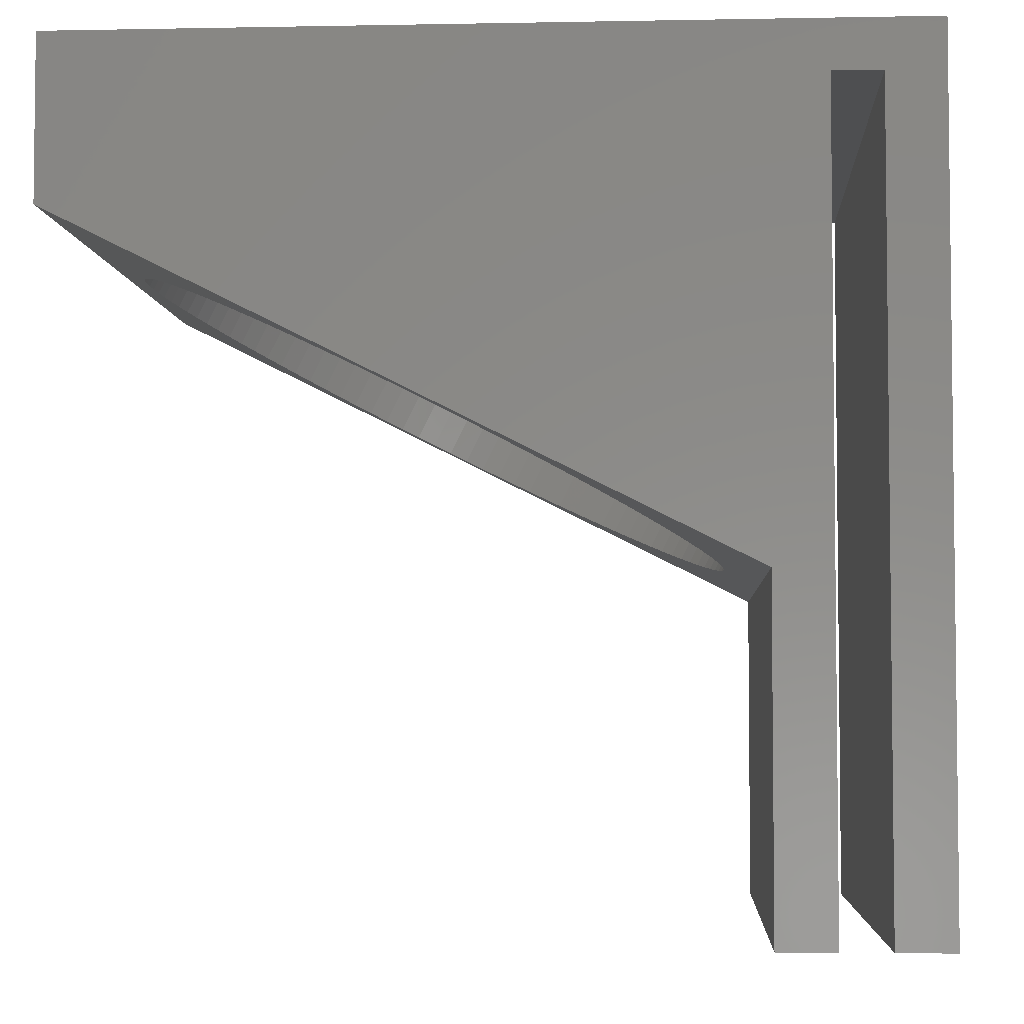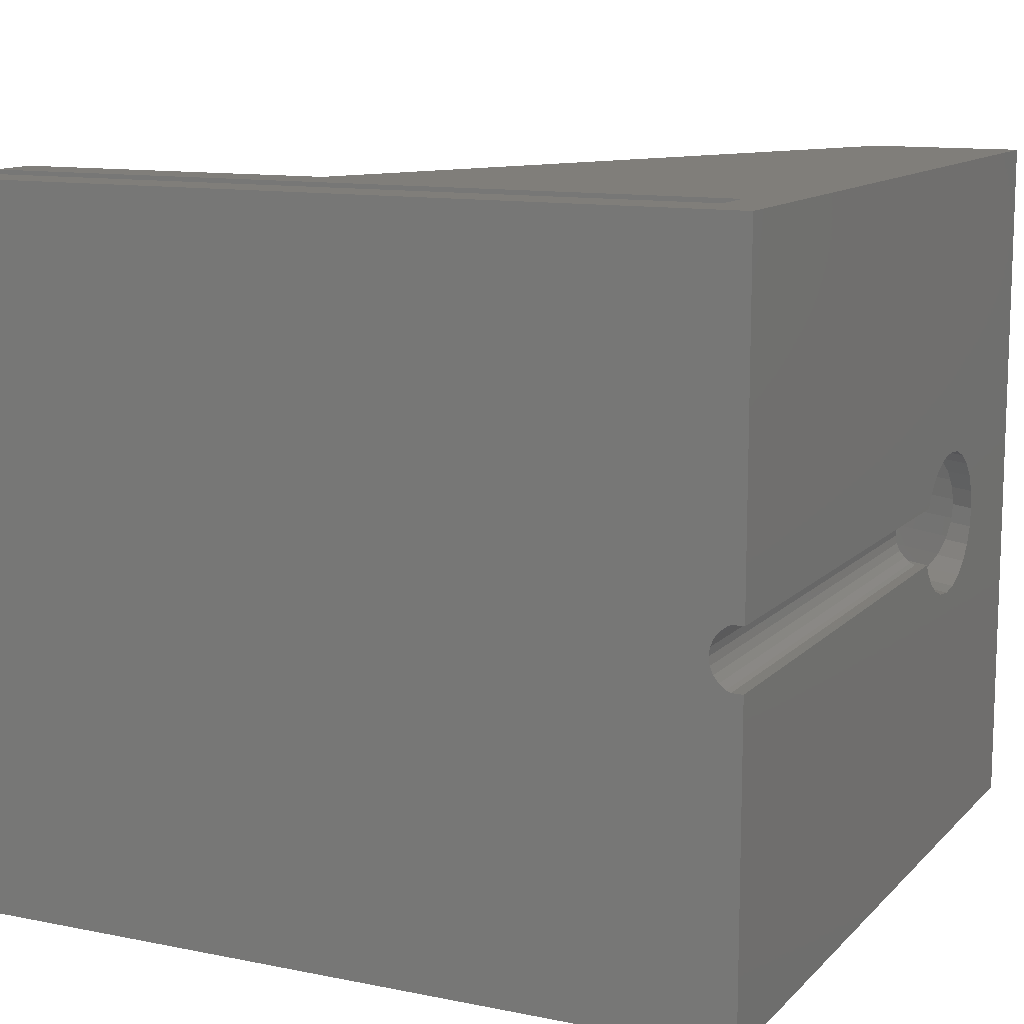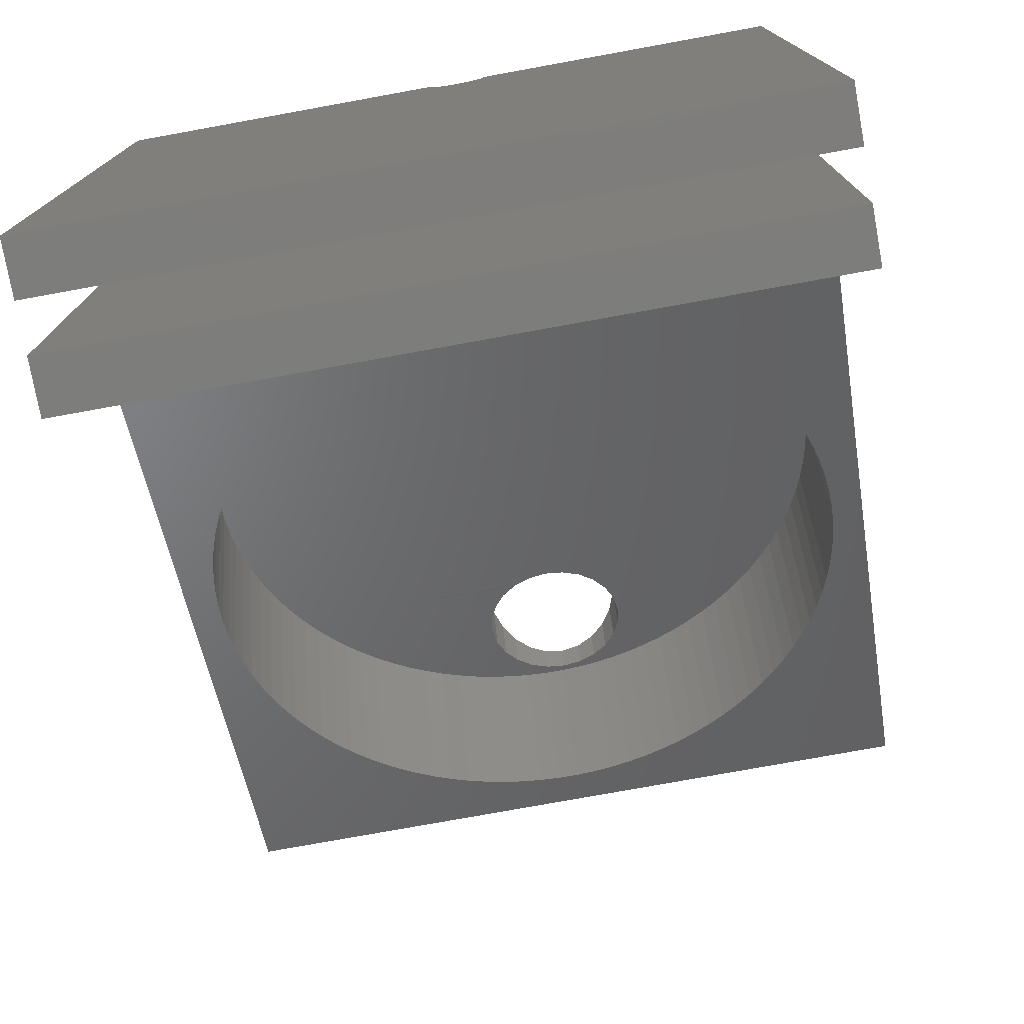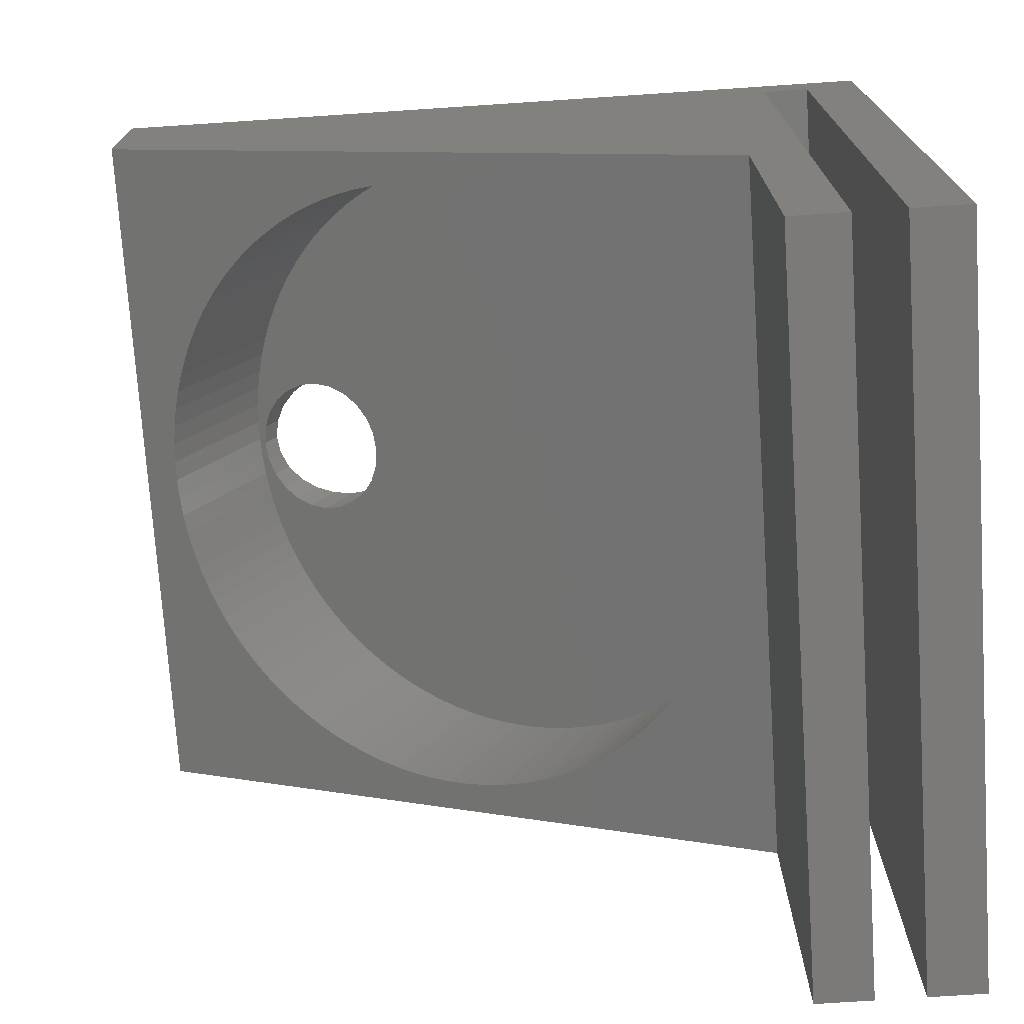
<metadata>
{"format":"stl","ext":"stl","renderer":"f3d","projection":"perspective","resolution":1024,"background":"white","views":[{"elev":-4.4,"azim":-176.4,"up":"+Z"},{"elev":11.9,"azim":-64.3,"up":"+Y"},{"elev":-76.3,"azim":-79.7,"up":"+Z"},{"elev":-73.5,"azim":-176.2,"up":"+Z"}]}
</metadata>
<code>
# stl→obj: 306 verts, 613 faces
v -10 43.5 51.5
v -10 21.91 50.78
v -10 21.91 51.5
v -10 21.91 49.5
v -10 18.21 51.5
v -10 -2 -0.25
v -10 -2 51.5
v -10 18.21 49.5
v -10 43.5 -0.25
v -10 18.21 50.78
v -10 20.06 49.5
v 0.0001166 43.5 -0.25
v -3.5 -2 -0.25
v -3.5 43.5 -0.25
v 0.0001396 -2 -0.25
v 0.0001396 -2 20.75
v 0.0001166 43.5 20.75
v 41.5 43.5 41.5
v 41.5 -2 51.5
v 41.5 -2 41.5
v 41.5 43.5 51.5
v -3.5 -2 3.01
v -3.5 -2 48.5
v -6.5 -2 48.5
v -6.5 -2 3.01
v -6.5 -2 -0.25
v -6.5 43.5 48.5
v -6.5 43.5 -0.25
v -3.5 43.5 48.5
v 21.16 41.49 31.33
v 15.08 41.48 40.59
v 20 41.48 30.75
v 16.25 41.49 41.17
v 22.33 41.42 31.91
v 17.41 41.42 41.75
v 23.49 41.27 32.49
v 18.57 41.27 42.33
v 24.63 41.04 33.07
v 19.71 41.04 42.91
v 25.77 40.73 33.63
v 20.85 40.73 43.47
v 26.88 40.34 34.19
v 21.96 40.34 44.03
v 27.97 39.87 34.73
v 23.05 39.87 44.57
v 29.03 39.32 35.26
v 24.11 39.32 45.1
v 30.05 38.71 35.78
v 25.13 38.71 45.61
v 31.04 38.02 36.27
v 26.12 38.02 46.11
v 31.99 37.26 36.75
v 27.07 37.26 46.58
v 32.9 36.44 37.2
v 27.98 36.44 47.04
v 33.75 35.56 37.63
v 28.83 35.56 47.47
v 34.56 34.61 38.03
v 29.64 34.61 47.87
v 35.31 33.62 38.41
v 30.39 33.62 48.24
v 36 32.57 38.75
v 31.09 32.57 48.59
v 36.64 31.47 39.07
v 31.72 31.47 48.91
v 37.21 30.34 39.35
v 32.29 30.34 49.19
v 37.72 29.16 39.61
v 32.8 29.16 49.45
v 38.15 27.96 39.83
v 33.23 27.96 49.67
v 38.52 26.72 40.01
v 33.61 26.72 49.85
v 38.82 25.46 40.16
v 33.91 25.46 50
v 39.05 24.18 40.28
v 34.13 24.18 50.12
v 39.21 22.89 40.36
v 34.29 22.89 50.19
v 39.29 21.59 40.4
v 34.37 21.59 50.24
v 39.3 20.29 40.4
v 34.39 20.29 50.24
v 39.24 18.99 40.37
v 34.32 18.99 50.21
v 39.11 17.69 40.3
v 34.19 17.69 50.14
v 38.9 16.41 40.2
v 33.98 16.41 50.04
v 38.62 15.14 40.06
v 33.7 15.14 49.9
v 38.27 13.9 39.88
v 33.35 13.9 49.72
v 37.85 12.68 39.67
v 32.93 12.68 49.51
v 37.36 11.5 39.43
v 32.44 11.5 49.27
v 36.81 10.35 39.16
v 31.89 10.35 48.99
v 36.19 9.243 38.85
v 31.27 9.243 48.69
v 35.52 8.182 38.51
v 30.6 8.182 48.35
v 34.78 7.17 38.14
v 29.86 7.17 47.98
v 29.07 6.211 47.58
v 33.99 6.211 37.75
v 28.23 5.311 47.16
v 33.15 5.311 37.32
v 27.34 4.471 46.72
v 32.26 4.471 36.88
v 26.4 3.695 46.25
v 31.32 3.695 36.41
v 25.42 2.986 45.76
v 30.34 2.986 35.92
v 24.41 2.348 45.25
v 29.33 2.348 35.41
v 23.36 1.782 44.73
v 28.28 1.782 34.89
v 22.28 1.291 44.19
v 27.2 1.291 34.35
v 21.17 0.8773 43.63
v 26.09 0.8773 33.79
v 20.04 0.5417 43.07
v 24.96 0.5417 33.23
v 18.9 0.2858 42.5
v 23.82 0.2858 32.66
v 17.75 0.1107 41.92
v 22.66 0.1107 32.08
v 16.58 0.01702 41.34
v 21.5 0.01702 31.5
v 15.42 0.005173 40.76
v 20.34 0.005173 30.92
v 14.25 0.0752 40.17
v 19.17 0.0752 30.34
v 13.09 0.2268 39.6
v 18.01 0.2268 29.76
v 11.95 0.4594 39.02
v 16.87 0.4594 29.18
v 10.81 0.7721 38.46
v 15.73 0.7721 28.62
v 9.703 1.164 37.9
v 14.62 1.164 28.06
v 8.615 1.632 37.36
v 13.53 1.632 27.52
v 7.555 2.177 36.83
v 12.47 2.177 26.99
v 6.529 2.794 36.31
v 11.45 2.794 26.47
v 5.539 3.483 35.82
v 10.46 3.483 25.98
v 4.589 4.239 35.34
v 9.509 4.239 25.5
v 3.684 5.061 34.89
v 8.603 5.061 25.05
v 2.827 5.945 34.46
v 7.746 5.945 24.62
v 2.021 6.887 34.06
v 6.941 6.887 24.22
v 1.27 7.884 33.68
v 6.189 7.884 23.84
v 0.576 8.931 33.34
v 5.495 8.931 23.5
v -0.05767 10.03 33.02
v 4.862 10.03 23.18
v -0.6286 11.16 32.73
v 4.291 11.16 22.9
v -1.135 12.34 32.48
v 3.785 12.34 22.64
v -1.574 13.54 32.26
v 3.346 13.54 22.42
v 2.975 14.78 22.24
v -1.944 14.78 32.08
v 2.675 16.04 22.09
v -2.244 16.04 31.93
v 2.446 17.32 21.97
v -2.473 17.32 31.81
v 2.29 18.61 21.89
v -2.63 18.61 31.73
v 2.206 19.91 21.85
v -2.713 19.91 31.69
v 2.195 21.21 21.85
v -2.724 21.21 31.69
v 2.394 23.81 21.95
v -2.661 22.51 31.72
v 2.258 22.51 21.88
v -2.526 23.81 31.79
v 2.602 25.09 22.05
v -2.318 25.09 31.89
v 2.881 26.36 22.19
v -2.038 26.36 32.03
v 3.231 27.6 22.37
v -1.688 27.6 32.2
v 3.651 28.82 22.58
v -1.269 28.82 32.41
v 4.138 30 22.82
v -0.7817 30 32.66
v 4.69 31.15 23.09
v -0.2294 31.15 32.93
v 5.306 32.26 23.4
v 0.3864 32.26 33.24
v 5.982 33.32 23.74
v 1.063 33.32 33.58
v 6.717 34.33 24.11
v 1.798 34.33 33.95
v 7.508 35.29 24.5
v 2.588 35.29 34.34
v 8.35 36.19 24.93
v 3.431 36.19 34.76
v 9.242 37.03 25.37
v 4.323 37.03 35.21
v 10.18 37.81 25.84
v 5.26 37.81 35.68
v 11.16 38.51 26.33
v 6.238 38.51 36.17
v 12.17 39.15 26.84
v 7.255 39.15 36.68
v 13.22 39.72 27.36
v 8.305 39.72 37.2
v 14.3 40.21 27.9
v 9.385 40.21 37.74
v 15.41 40.62 28.46
v 10.49 40.62 38.29
v 16.54 40.96 29.02
v 11.62 40.96 38.86
v 17.68 41.21 29.59
v 12.76 41.21 39.43
v 18.84 41.39 30.17
v 13.92 41.39 40.01
v 33.26 20.06 51.5
v 33.85 21.28 49.97
v 33.99 20.06 50.04
v 33.08 21.28 51.5
v 33.08 18.84 51.5
v 33.43 17.71 49.76
v 32.56 17.71 51.5
v 33.85 18.84 49.97
v 31.72 16.74 51.5
v 32.76 16.74 49.43
v 30.63 15.99 51.5
v 31.89 15.99 48.99
v 29.37 15.52 51.5
v 30.87 15.52 48.49
v 26.81 23.38 46.45
v 23.46 22.41 51.5
v 26.14 22.41 46.12
v 24.29 23.38 51.5
v 27.68 24.13 46.89
v 25.38 24.13 51.5
v 28.7 24.6 47.4
v 26.65 24.6 51.5
v 29.79 24.76 47.94
v 28.01 24.76 51.5
v 30.87 24.6 48.49
v 29.37 24.6 51.5
v 31.89 24.13 48.99
v 30.63 24.13 51.5
v 32.76 23.38 49.43
v 31.72 23.38 51.5
v 32.56 22.41 51.5
v 33.43 22.41 49.76
v 26.14 17.71 46.12
v 24.29 16.74 51.5
v 26.81 16.74 46.45
v 23.46 17.71 51.5
v 27.68 15.99 46.89
v 25.38 15.99 51.5
v 28.7 15.52 47.4
v 26.65 15.52 51.5
v 29.79 15.36 47.94
v 28.01 15.36 51.5
v 23.22 18.21 51.5
v 23.22 21.91 51.5
v 25.93 18.28 46.02
v 23.22 18.21 49.5
v 23.22 21.91 49.5
v 25.95 21.9 46.02
v 22.93 21.28 49.5
v 25.72 21.28 45.91
v 26.05 22.16 46.07
v 25.58 20.06 45.84
v 25.72 18.84 45.91
v -10 18.33 50.5
v -10 18.65 50.09
v -10 18.85 49.93
v -10 19.06 49.77
v -10 19.54 49.57
v -10 20.58 49.57
v -10 21.06 49.77
v -10 21.27 49.93
v -10 21.47 50.09
v -10 21.79 50.5
v 22.93 21.79 50.5
v 22.93 21.47 50.09
v 22.93 21.91 50.78
v 22.75 21.06 49.77
v 22.75 20.58 49.57
v 22.75 20.06 49.5
v 22.93 18.84 49.5
v 22.93 18.21 50.78
v 22.93 18.33 50.5
v 22.93 18.65 50.09
v 22.93 18.85 49.93
v 22.82 19.54 49.57
v 22.9 19.06 49.77
v 22.93 21.27 49.93
f 1 2 3
f 2 1 4
f 5 6 7
f 6 5 8
f 6 8 9
f 8 5 10
f 9 8 11
f 9 11 4
f 9 4 1
f 12 13 14
f 13 12 15
f 12 16 15
f 16 12 17
f 18 19 20
f 19 18 21
f 16 13 15
f 13 16 22
f 22 16 23
f 23 16 20
f 23 20 19
f 23 19 24
f 25 6 26
f 6 25 7
f 7 25 24
f 7 24 19
f 9 27 28
f 27 9 1
f 29 12 14
f 12 29 17
f 17 29 18
f 18 29 21
f 21 29 27
f 21 27 1
f 30 31 32
f 31 30 33
f 34 33 30
f 33 34 35
f 36 35 34
f 35 36 37
f 38 37 36
f 37 38 39
f 40 39 38
f 39 40 41
f 42 41 40
f 41 42 43
f 44 43 42
f 43 44 45
f 46 45 44
f 45 46 47
f 48 47 46
f 47 48 49
f 50 49 48
f 49 50 51
f 52 51 50
f 51 52 53
f 54 53 52
f 53 54 55
f 56 55 54
f 55 56 57
f 58 57 56
f 57 58 59
f 59 60 61
f 60 59 58
f 61 62 63
f 62 61 60
f 63 64 65
f 64 63 62
f 65 66 67
f 66 65 64
f 67 68 69
f 68 67 66
f 69 70 71
f 70 69 68
f 71 72 73
f 72 71 70
f 73 74 75
f 74 73 72
f 75 76 77
f 76 75 74
f 77 78 79
f 78 77 76
f 79 80 81
f 80 79 78
f 81 82 83
f 82 81 80
f 83 84 85
f 84 83 82
f 85 86 87
f 86 85 84
f 87 88 89
f 88 87 86
f 89 90 91
f 90 89 88
f 91 92 93
f 92 91 90
f 93 94 95
f 94 93 92
f 95 96 97
f 96 95 94
f 97 98 99
f 98 97 96
f 99 100 101
f 100 99 98
f 101 102 103
f 102 101 100
f 103 104 105
f 104 103 102
f 106 104 107
f 104 106 105
f 108 107 109
f 107 108 106
f 110 109 111
f 109 110 108
f 112 111 113
f 111 112 110
f 114 113 115
f 113 114 112
f 116 115 117
f 115 116 114
f 118 117 119
f 117 118 116
f 120 119 121
f 119 120 118
f 122 121 123
f 121 122 120
f 124 123 125
f 123 124 122
f 126 125 127
f 125 126 124
f 128 127 129
f 127 128 126
f 130 129 131
f 129 130 128
f 132 131 133
f 131 132 130
f 134 133 135
f 133 134 132
f 136 135 137
f 135 136 134
f 138 137 139
f 137 138 136
f 140 139 141
f 139 140 138
f 142 141 143
f 141 142 140
f 144 143 145
f 143 144 142
f 146 145 147
f 145 146 144
f 148 147 149
f 147 148 146
f 150 149 151
f 149 150 148
f 152 151 153
f 151 152 150
f 154 153 155
f 153 154 152
f 156 155 157
f 155 156 154
f 158 157 159
f 157 158 156
f 159 160 158
f 160 159 161
f 161 162 160
f 162 161 163
f 163 164 162
f 164 163 165
f 165 166 164
f 166 165 167
f 167 168 166
f 168 167 169
f 169 170 168
f 170 169 171
f 172 170 171
f 170 172 173
f 174 173 172
f 173 174 175
f 176 175 174
f 175 176 177
f 178 177 176
f 177 178 179
f 180 179 178
f 179 180 181
f 182 181 180
f 181 182 183
f 184 185 186
f 185 184 187
f 188 187 184
f 187 188 189
f 190 189 188
f 189 190 191
f 192 191 190
f 191 192 193
f 194 193 192
f 193 194 195
f 196 195 194
f 195 196 197
f 198 197 196
f 197 198 199
f 200 199 198
f 199 200 201
f 202 201 200
f 201 202 203
f 204 203 202
f 203 204 205
f 206 205 204
f 205 206 207
f 208 207 206
f 207 208 209
f 210 209 208
f 209 210 211
f 212 211 210
f 211 212 213
f 214 213 212
f 213 214 215
f 216 215 214
f 215 216 217
f 218 217 216
f 217 218 219
f 220 219 218
f 219 220 221
f 222 221 220
f 221 222 223
f 224 223 222
f 223 224 225
f 226 225 224
f 225 226 227
f 228 227 226
f 227 228 229
f 32 229 228
f 229 32 31
f 186 183 182
f 183 186 185
f 28 6 9
f 6 28 26
f 27 23 24
f 23 27 29
f 28 25 26
f 25 28 27
f 27 24 25
f 29 22 23
f 22 29 13
f 13 29 14
f 186 16 17
f 184 186 17
f 188 184 17
f 190 188 17
f 192 190 17
f 194 192 17
f 196 194 17
f 198 196 17
f 200 198 17
f 202 200 17
f 204 202 17
f 206 204 17
f 208 206 17
f 210 208 17
f 212 210 17
f 214 212 17
f 216 214 17
f 218 216 17
f 220 218 17
f 222 220 17
f 224 222 17
f 226 224 17
f 228 226 17
f 18 228 17
f 228 18 32
f 32 18 30
f 30 18 34
f 34 18 36
f 36 18 38
f 38 18 40
f 40 18 42
f 42 18 44
f 44 18 46
f 46 18 48
f 48 18 50
f 50 18 52
f 52 18 54
f 54 18 56
f 56 18 58
f 186 182 16
f 18 60 58
f 18 62 60
f 18 64 62
f 18 66 64
f 18 68 66
f 18 70 68
f 18 72 70
f 18 74 72
f 18 76 74
f 18 78 76
f 18 80 78
f 18 82 80
f 135 20 16
f 20 135 133
f 20 133 131
f 20 131 129
f 20 129 127
f 20 127 125
f 20 125 123
f 20 123 121
f 20 121 119
f 20 119 117
f 20 117 115
f 20 115 113
f 20 113 111
f 20 111 109
f 20 109 107
f 20 107 104
f 135 16 137
f 137 16 139
f 139 16 141
f 141 16 143
f 143 16 145
f 145 16 147
f 147 16 149
f 149 16 151
f 151 16 153
f 153 16 155
f 155 16 157
f 157 16 159
f 159 16 161
f 161 16 163
f 163 16 165
f 165 16 167
f 167 16 169
f 169 16 171
f 171 16 172
f 172 16 174
f 174 16 176
f 176 16 178
f 178 16 180
f 180 16 182
f 20 104 102
f 20 102 100
f 20 100 98
f 20 98 96
f 20 96 94
f 20 94 92
f 20 92 90
f 20 90 88
f 20 88 86
f 20 86 84
f 20 84 82
f 20 82 18
f 230 231 232
f 231 230 233
f 234 235 236
f 235 234 237
f 238 235 239
f 235 238 236
f 240 239 241
f 239 240 238
f 242 241 243
f 241 242 240
f 244 245 246
f 245 244 247
f 248 247 244
f 247 248 249
f 250 249 248
f 249 250 251
f 252 251 250
f 251 252 253
f 254 253 252
f 253 254 255
f 256 255 254
f 255 256 257
f 258 257 256
f 257 258 259
f 260 258 261
f 258 260 259
f 233 261 231
f 261 233 260
f 234 232 237
f 232 234 230
f 262 263 264
f 263 262 265
f 263 266 264
f 266 263 267
f 267 268 266
f 268 267 269
f 269 270 268
f 270 269 271
f 271 243 270
f 243 271 242
f 7 272 5
f 272 7 265
f 265 7 263
f 263 7 19
f 263 19 267
f 267 19 269
f 269 19 271
f 271 19 242
f 242 19 240
f 240 19 238
f 238 19 236
f 236 19 234
f 234 19 230
f 230 19 21
f 3 21 1
f 21 3 245
f 245 3 273
f 21 245 247
f 21 247 249
f 21 249 251
f 21 251 253
f 21 253 255
f 21 255 257
f 21 257 259
f 21 259 260
f 21 260 233
f 21 233 230
f 274 265 262
f 265 274 272
f 272 274 275
f 273 276 277
f 277 278 279
f 278 277 276
f 280 273 277
f 273 280 245
f 245 280 246
f 185 181 183
f 181 185 179
f 179 185 187
f 179 187 177
f 177 187 189
f 177 189 175
f 175 189 191
f 175 191 173
f 173 191 193
f 173 193 170
f 170 193 195
f 170 195 168
f 168 195 197
f 168 197 166
f 166 197 199
f 166 199 164
f 164 199 201
f 164 201 162
f 162 201 203
f 162 203 160
f 160 203 205
f 160 205 158
f 158 205 207
f 158 207 156
f 156 207 209
f 156 209 154
f 154 209 211
f 154 211 152
f 152 211 213
f 152 213 150
f 150 213 215
f 150 215 148
f 148 215 217
f 148 217 146
f 146 217 219
f 146 219 144
f 144 219 221
f 144 221 142
f 142 221 223
f 142 223 140
f 140 223 225
f 140 225 138
f 138 225 227
f 138 227 136
f 136 227 229
f 136 229 134
f 134 229 31
f 134 31 132
f 132 31 33
f 132 33 130
f 130 33 35
f 130 35 128
f 128 35 37
f 128 37 126
f 126 37 39
f 126 39 124
f 124 39 41
f 124 41 122
f 122 41 43
f 122 43 120
f 120 43 45
f 120 45 118
f 118 45 47
f 118 47 116
f 116 47 49
f 116 49 114
f 114 49 281
f 281 49 51
f 281 51 279
f 279 51 277
f 277 51 280
f 280 51 246
f 246 51 53
f 246 53 244
f 244 53 248
f 248 53 55
f 248 55 250
f 250 55 57
f 250 57 252
f 252 57 59
f 252 59 61
f 252 61 254
f 254 61 63
f 254 63 256
f 256 63 65
f 256 65 67
f 256 67 258
f 258 67 69
f 258 69 261
f 261 69 71
f 261 71 73
f 261 73 231
f 231 73 75
f 231 75 232
f 232 75 77
f 281 112 114
f 112 281 282
f 112 282 274
f 112 274 262
f 112 262 264
f 112 264 110
f 110 264 266
f 110 266 108
f 108 266 268
f 108 268 106
f 106 268 270
f 106 270 105
f 105 270 243
f 105 243 103
f 103 243 101
f 101 243 241
f 101 241 99
f 99 241 239
f 99 239 97
f 97 239 95
f 95 239 235
f 95 235 93
f 93 235 91
f 91 235 237
f 91 237 89
f 89 237 232
f 89 232 87
f 87 232 77
f 87 77 79
f 87 79 85
f 85 79 81
f 85 81 83
f 283 8 10
f 8 283 284
f 8 284 285
f 8 285 286
f 8 286 287
f 8 287 11
f 288 4 11
f 4 288 289
f 4 289 290
f 4 290 291
f 4 291 292
f 4 292 2
f 293 291 294
f 291 293 292
f 295 292 293
f 292 295 2
f 296 297 298
f 281 299 282
f 298 299 281
f 283 300 301
f 300 283 10
f 284 301 302
f 301 284 283
f 303 275 299
f 303 302 275
f 302 301 275
f 301 300 275
f 300 272 275
f 272 300 10
f 272 10 5
f 298 304 299
f 304 305 299
f 305 303 299
f 11 297 288
f 297 11 298
f 284 303 285
f 303 284 302
f 279 298 281
f 298 279 278
f 303 305 286
f 303 286 285
f 286 304 287
f 304 286 305
f 304 298 11
f 304 11 287
f 278 306 296
f 278 296 298
f 288 296 289
f 296 288 297
f 289 306 290
f 306 289 296
f 273 295 276
f 295 273 2
f 2 273 3
f 295 293 276
f 276 293 294
f 276 294 306
f 276 306 278
f 274 299 275
f 299 274 282
f 272 275 274
f 290 294 291
f 294 290 306

</code>
